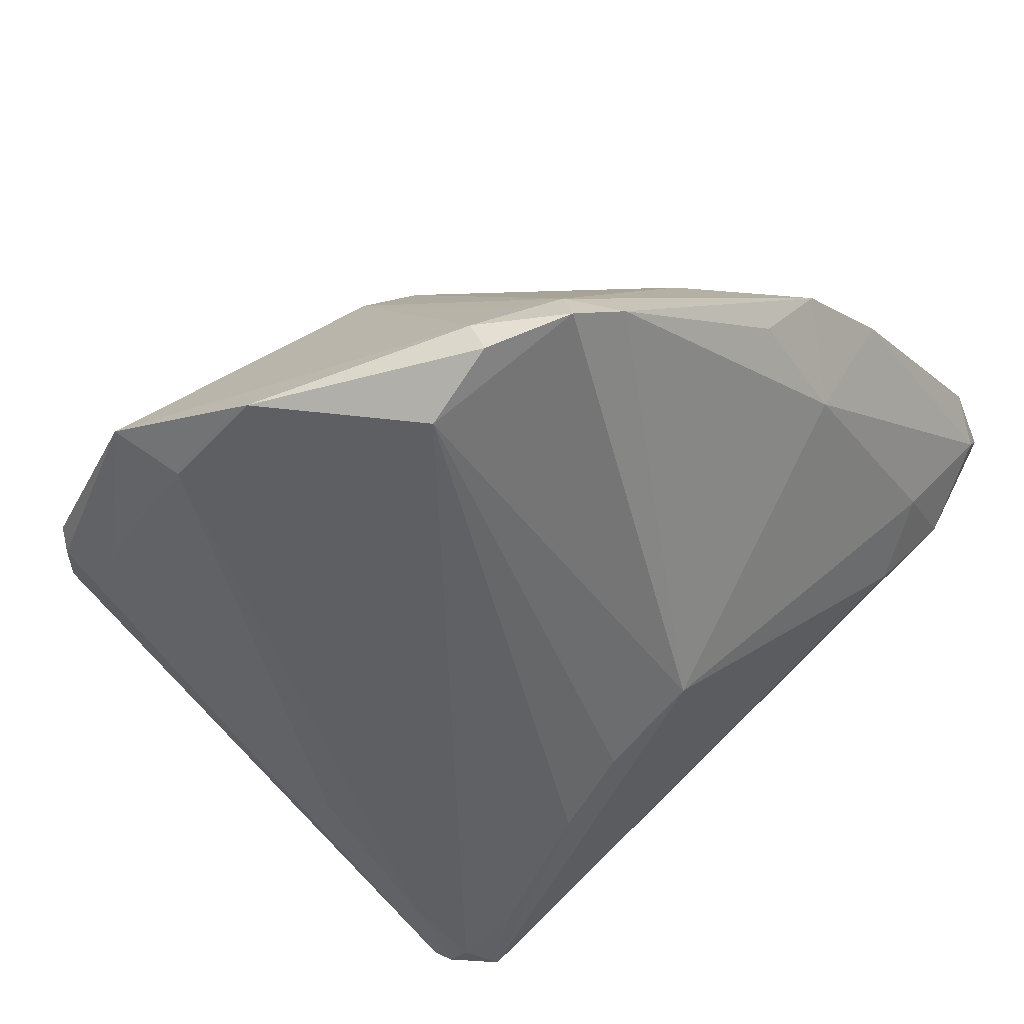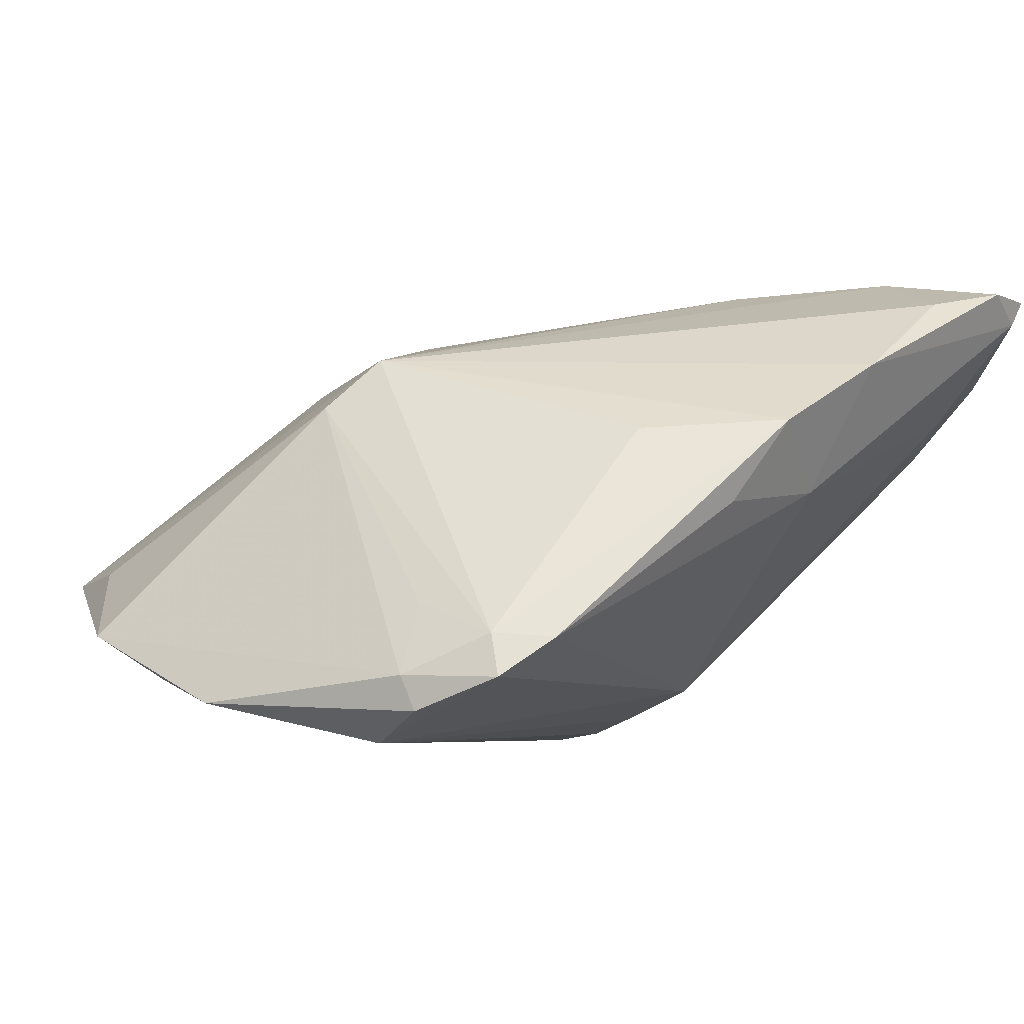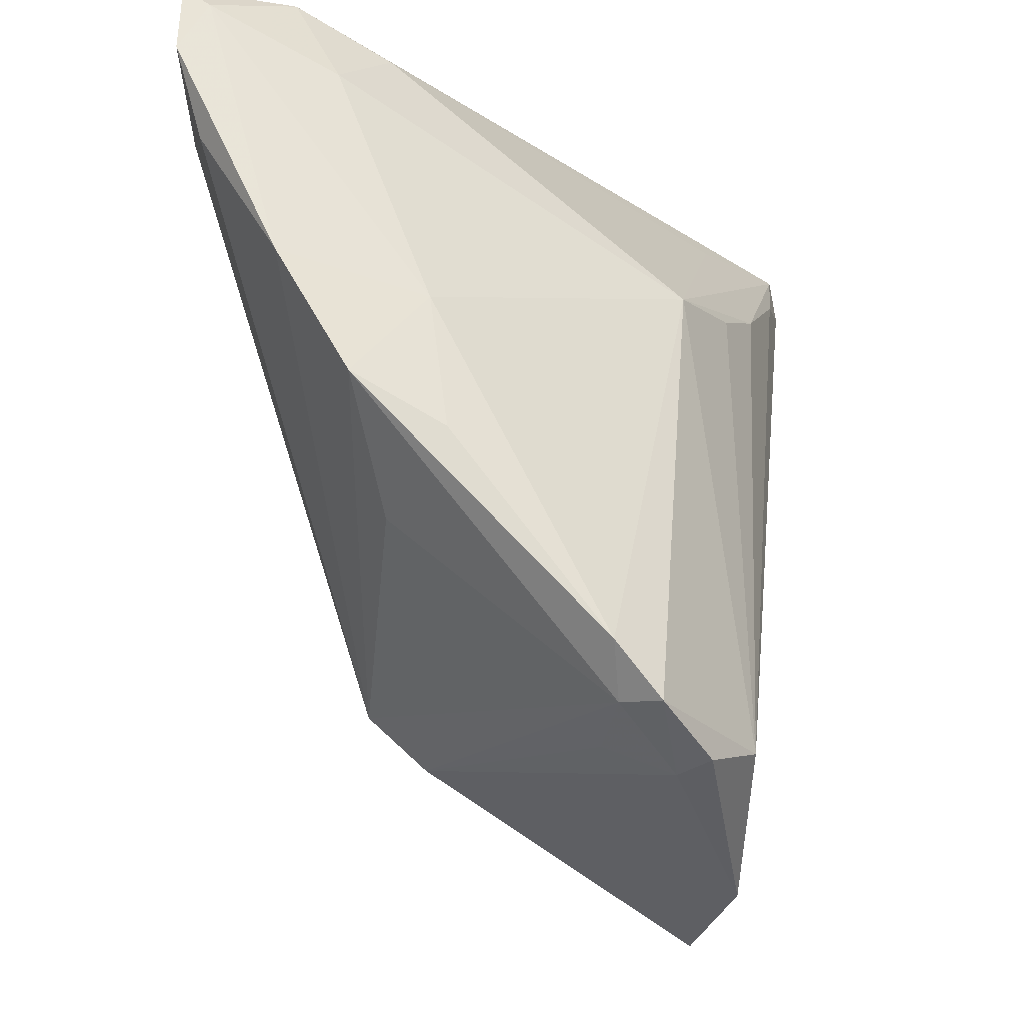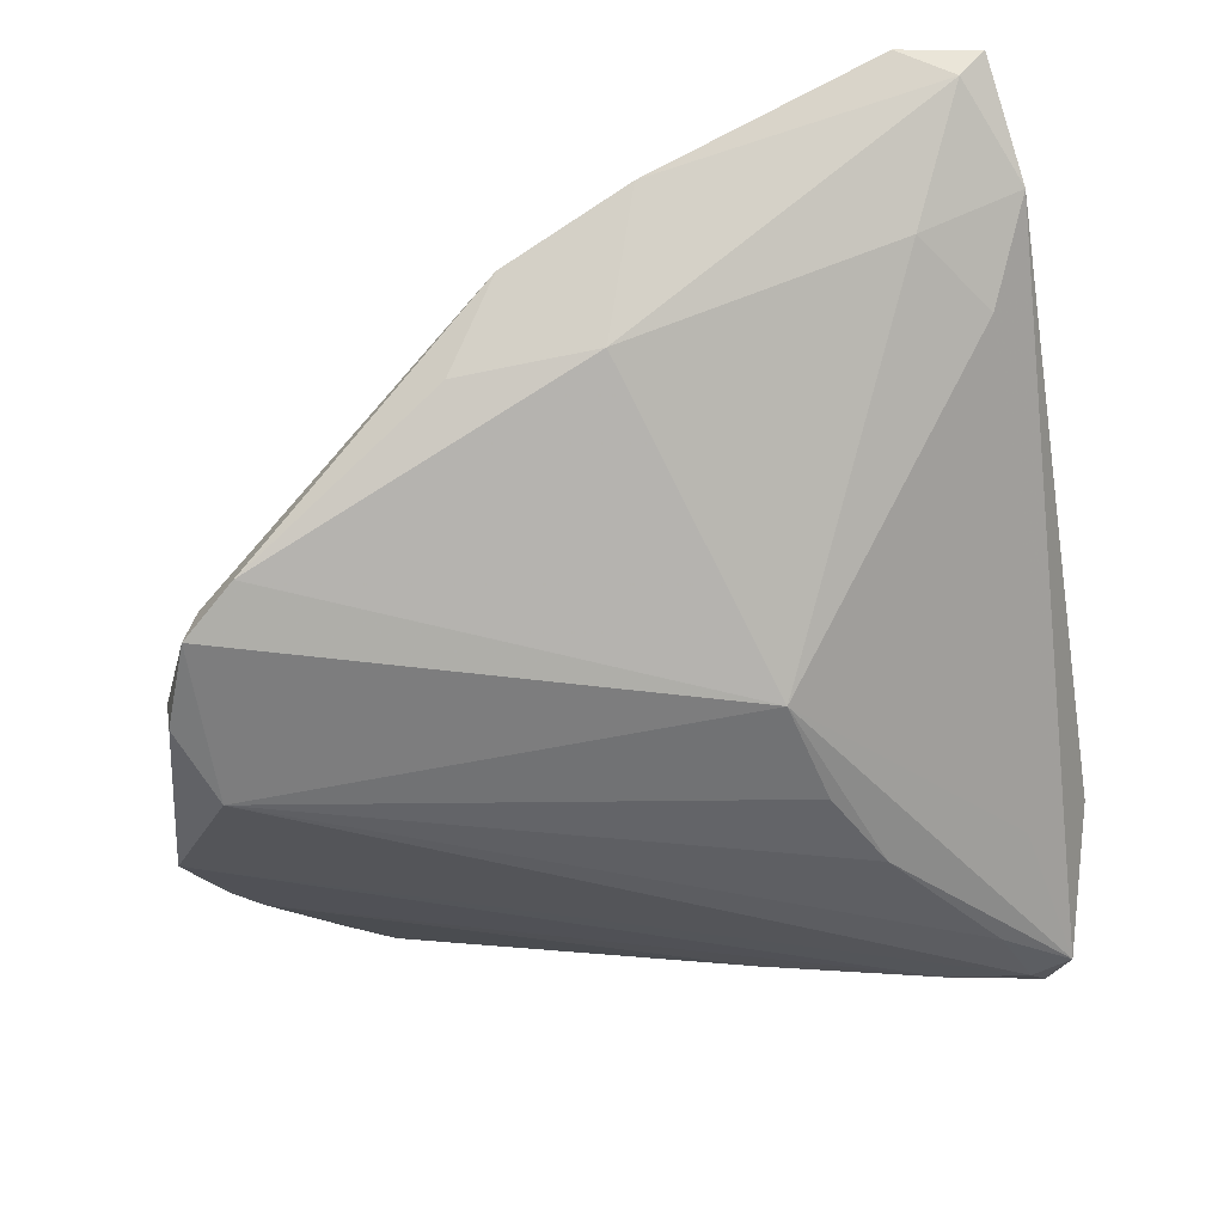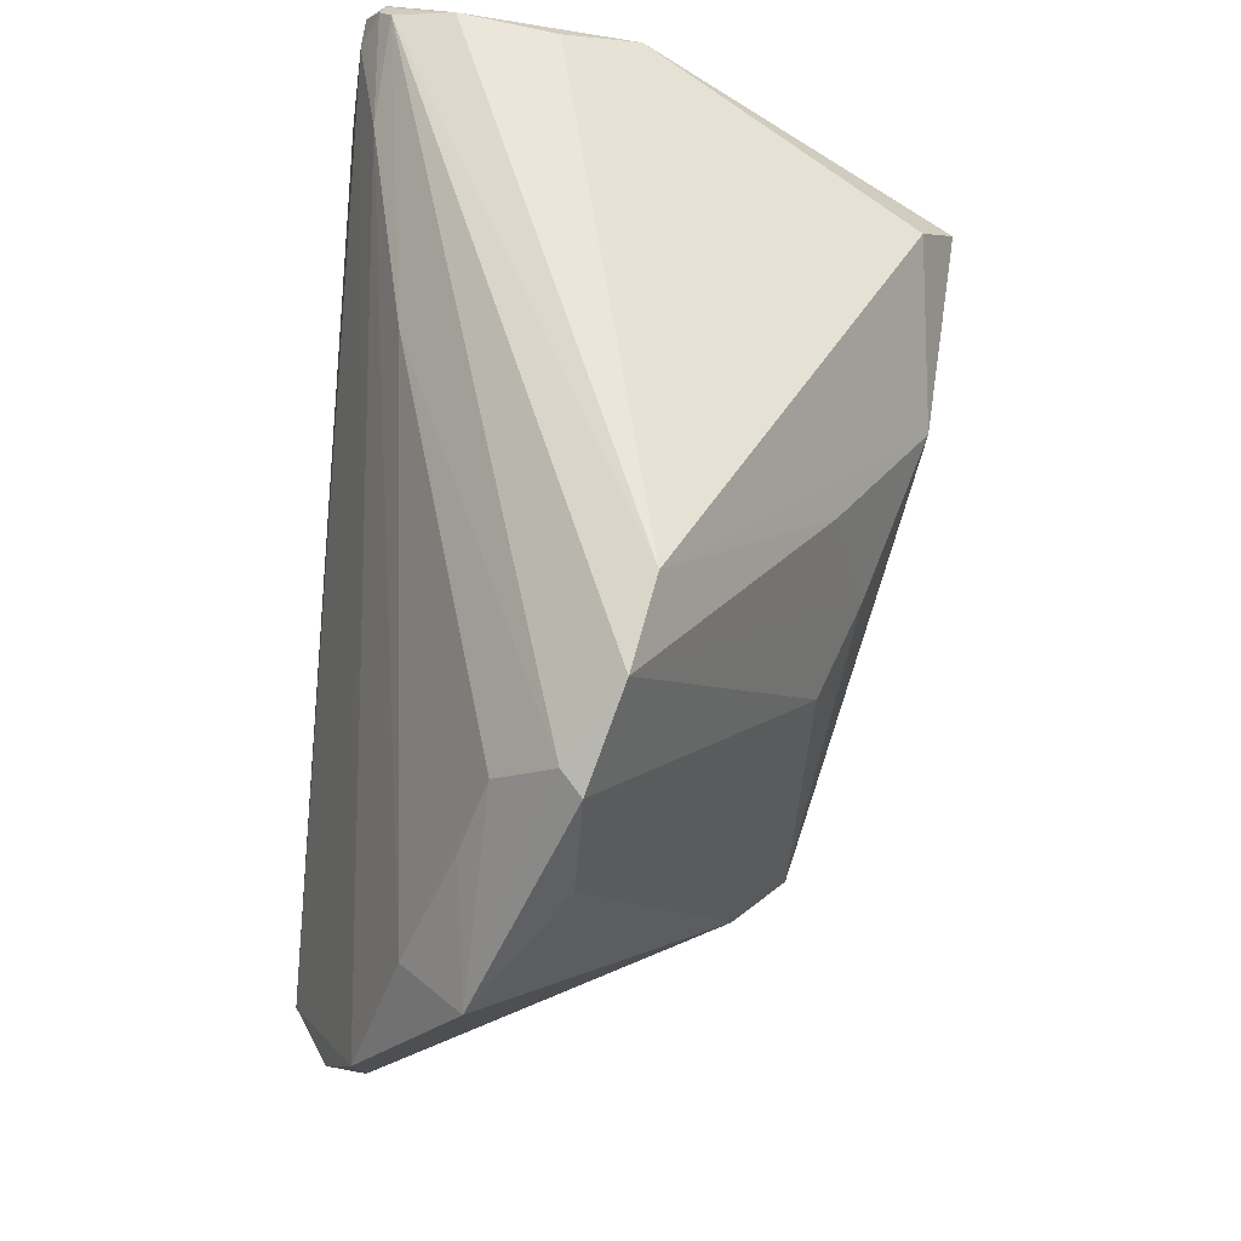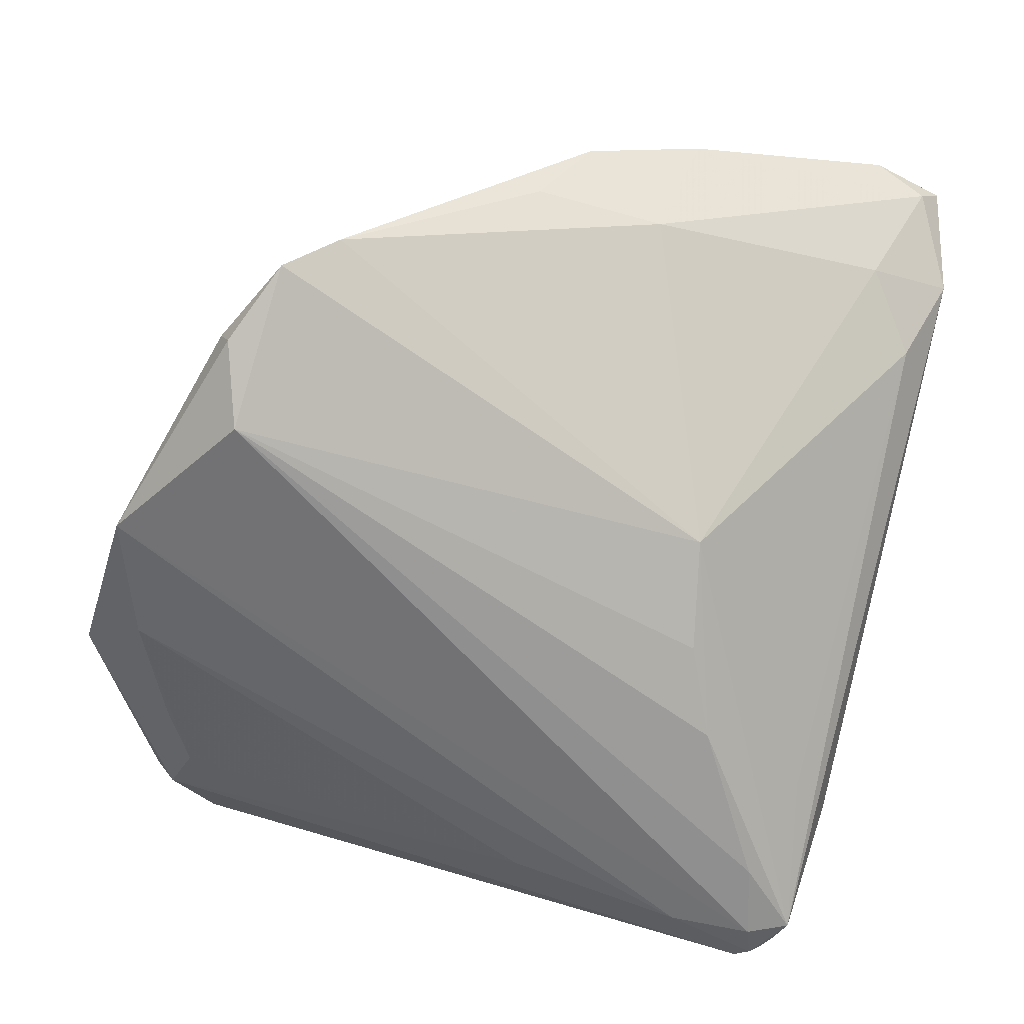
<metadata>
{"format":"obj","ext":"obj","renderer":"f3d","projection":"perspective","resolution":1024,"background":"white","views":[{"elev":-48.9,"azim":34.2,"up":"+Z"},{"elev":-5.5,"azim":43.8,"up":"+Z"},{"elev":-23.0,"azim":101.9,"up":"+Y"},{"elev":-36.3,"azim":100.3,"up":"+Z"},{"elev":-24.8,"azim":-98.5,"up":"+Y"},{"elev":-65.4,"azim":74.5,"up":"+Z"}]}
</metadata>
<code>
v -0.04538 0.04656 -0.004404
v 0.04645 0.04282 0.01296
v -0.05757 -0.02146 -0.004968
v 0.04101 -0.03472 -0.02069
v -0.04948 -0.04149 -0.01088
v 0.0555 0.04943 0.02756
v 0.002811 -0.02941 0.01892
v -0.01928 0.04796 -0.02575
v 0.01673 -0.04204 -0.03396
v 0.02425 -0.04226 -0.01612
v 0.03529 -0.04053 -0.02016
v -0.03795 -0.004692 0.01672
v -0.03452 -0.04192 -0.02104
v 0.03891 -0.01644 0.007398
v -0.03033 0.04344 -0.03396
v 0.03669 0.05039 0.008682
v 0.04919 -0.009635 -0.002573
v 0.04842 0.0082 -7.83e-05
v -0.0462 0.04659 -0.03115
v -0.02891 0.01085 0.02919
v -0.05046 -0.03895 -0.01321
v 0.0002597 0.02581 -0.03058
v 0.02551 -0.04676 -0.02537
v 0.02434 0.02318 0.03199
v -0.0112 0.0313 -0.03281
v 0.04462 0.05541 0.01959
v -0.02024 -0.04848 -0.02531
v 0.04067 0.03833 0.03396
v -0.02654 0.05541 -0.01742
v -0.03791 0.05179 -0.0334
v -0.05649 -0.03196 -0.00768
v -0.04171 0.05101 -0.03146
v 0.05526 0.05257 0.03137
v -0.02622 -0.05541 -0.01936
v -0.001276 -0.03592 0.01197
v -0.04337 0.04966 -0.03172
v -0.0425 -0.03723 -0.01889
v -0.04176 0.03563 -0.03232
v -0.04865 0.04589 -0.02463
v -0.04098 0.01184 -0.02883
v -0.0388 0.05174 -0.0311
v 0.03723 -0.04131 -0.02569
v -0.02205 -0.01807 0.01754
v -0.03842 0.03006 0.02712
v 0.05436 0.03054 0.02827
v 0.02695 -0.04564 -0.02991
v 0.05366 -0.003295 0.00842
v -0.04014 0.04645 -0.03396
v -0.04435 0.04816 -0.03236
v -0.03185 0.03428 0.03227
v -0.003587 -0.0544 -0.02873
v 0.01415 0.02273 -0.02646
v -0.02424 -0.007306 0.02238
v -0.03659 -0.04596 -0.00991
v -0.04852 0.0444 -0.01359
v 0.05757 0.04227 0.03094
v 0.05594 0.01274 0.01736
v -0.04519 0.04845 -0.02663
f 52 42 9
f 50 44 20
f 29 26 30
f 51 9 46
f 46 9 42
f 3 19 31
f 39 19 3
f 3 20 44
f 40 37 21
f 21 19 40
f 31 19 21
f 37 34 21
f 51 34 27
f 27 37 40
f 20 7 24
f 50 20 24
f 43 7 53
f 53 7 20
f 31 43 53
f 51 46 23
f 23 46 42
f 23 34 51
f 16 30 26
f 16 2 52
f 26 2 16
f 25 30 52
f 48 9 51
f 6 2 26
f 52 2 18
f 2 6 18
f 39 3 55
f 12 3 31
f 20 3 12
f 31 53 12
f 12 53 20
f 13 34 37
f 37 27 13
f 13 27 34
f 14 47 7
f 50 24 28
f 28 45 56
f 28 24 7
f 7 45 28
f 35 54 34
f 34 23 35
f 5 21 34
f 34 54 5
f 31 21 5
f 5 43 31
f 5 7 43
f 5 35 7
f 54 35 5
f 52 30 8
f 8 16 52
f 30 16 8
f 29 30 41
f 41 32 29
f 30 32 41
f 36 19 39
f 39 32 36
f 36 32 30
f 52 9 22
f 22 25 52
f 9 25 22
f 38 48 51
f 51 27 38
f 38 27 40
f 40 19 38
f 30 25 15
f 15 48 30
f 15 25 9
f 9 48 15
f 57 6 56
f 56 45 57
f 47 18 57
f 57 18 6
f 7 47 57
f 57 45 7
f 33 26 50
f 33 6 26
f 50 28 33
f 56 6 33
f 33 28 56
f 4 42 52
f 52 18 4
f 1 3 44
f 1 55 3
f 1 44 50
f 29 32 1
f 1 26 29
f 50 26 1
f 39 55 1
f 11 14 7
f 7 35 11
f 42 4 11
f 11 23 42
f 47 14 11
f 11 4 47
f 49 38 19
f 48 38 49
f 19 36 49
f 30 48 49
f 49 36 30
f 17 18 47
f 47 4 17
f 17 4 18
f 58 32 39
f 39 1 58
f 58 1 32
f 10 35 23
f 23 11 10
f 10 11 35

</code>
